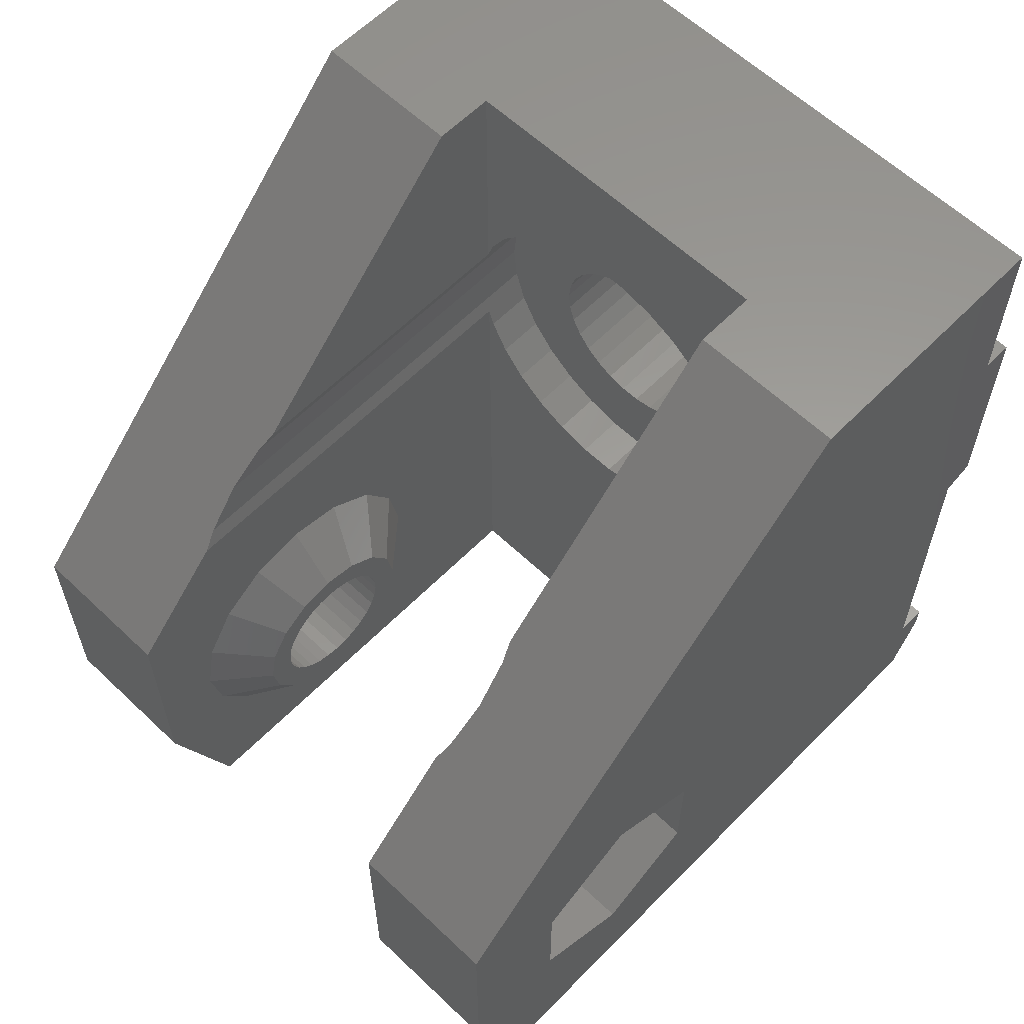
<metadata>
{"format":"stl","ext":"stl","renderer":"f3d","projection":"perspective","resolution":1024,"background":"white","views":[{"elev":60.4,"azim":-135.9,"up":"+Z"}]}
</metadata>
<code>
# stl→obj: 468 verts, 944 faces
v 5 22.87 7.774
v 5 25 5.495
v 5 25 13
v 5 22.88 7.7
v 5 22.87 7.626
v 5 22.51 9.568
v 5 22.47 9.631
v 5 21.45 11.15
v 5 21.74 16.26
v 5 19.93 12.17
v 5 19.87 12.21
v 5 18.07 12.57
v 5 18 12.58
v 5 17.93 12.57
v 5 16.13 12.21
v 5 8 16.26
v 5 16.07 12.17
v 5 13.53 9.631
v 5 14.55 11.15
v 5 13.48 9.494
v 5 13.49 9.568
v 5 13.12 7.7
v 5 22.51 5.832
v 5 21.49 4.311
v 5 23 0
v 5 21.45 4.248
v 5 21.39 4.206
v 5 19.87 3.19
v 5 19.79 3.176
v 5 18 2.819
v 5 8 0
v 5 16.21 3.176
v 5 16.13 3.19
v 5 14.61 4.206
v 5 14.55 4.248
v 5 13.48 5.906
v 5 14.51 4.311
v 5 13.49 5.832
v 5 8 19.74
v 5 10 28
v 5 8 28
v 5 18.26 19.74
v 16 25 5.495
v 16 22.87 7.626
v 16 22.88 7.7
v 16 22.51 5.832
v 16 21.49 4.311
v 16 23 0
v 16 21.45 4.248
v 16 21.39 4.206
v 16 19.87 3.19
v 16 19.79 3.176
v 16 18 2.819
v 16 8 0
v 16 16.21 3.176
v 16 14.51 4.311
v 16 14.55 4.248
v 16 13.48 5.906
v 16 13.49 5.832
v 16 13.12 7.7
v 16 14.61 4.206
v 16 16.13 3.19
v 16 22.87 7.774
v 16 25 13
v 16 22.51 9.568
v 16 22.47 9.631
v 16 21.45 11.15
v 16 21.74 16.26
v 16 19.93 12.17
v 16 19.87 12.21
v 16 18.07 12.57
v 16 18 12.58
v 16 17.93 12.57
v 16 16.13 12.21
v 16 8 16.26
v 16 16.07 12.17
v 16 14.55 11.15
v 16 13.53 9.631
v 16 13.49 9.568
v 16 13.48 9.494
v 16 8 19.74
v 16 10 28
v 16 18.26 19.74
v 16 8 28
v 11.11 8 12.23
v 9.894 8 12.23
v 12.29 8 12.48
v 13.4 8 12.98
v 14.38 8 13.69
v 15.19 8 14.59
v 15.8 8 15.64
v 8.708 8 12.48
v 7.6 8 12.98
v 6.619 8 13.69
v 5.201 8 15.64
v 5.808 8 14.59
v 11.11 8 23.77
v 12.29 8 23.52
v 13.4 8 23.02
v 14.38 8 22.31
v 15.19 8 21.41
v 15.8 8 20.36
v 9.894 8 23.77
v 8.708 8 23.52
v 7.6 8 23.02
v 6.619 8 22.31
v 5.808 8 21.41
v 5.201 8 20.36
v 6.5 18 4.6
v 6.5 19.19 4.836
v 6.5 20.86 6.514
v 6.5 20.19 9.892
v 6.5 20.19 5.508
v 6.5 15.14 6.514
v 6.5 14.9 7.7
v 6.5 21.1 7.7
v 6.5 20.86 8.886
v 6.5 18 10.8
v 6.5 19.19 10.56
v 6.5 15.81 9.892
v 6.5 15.81 5.508
v 6.5 16.81 4.836
v 6.5 16.81 10.56
v 6.5 20.19 7.93
v 6.5 19.91 8.8
v 6.5 20.19 7.47
v 6.5 20.09 8.38
v 6.5 19.63 9.172
v 6.5 19.29 9.48
v 6.5 18.89 9.71
v 6.5 18.46 9.852
v 6.5 18 9.9
v 6.5 17.54 9.852
v 6.5 17.11 9.71
v 6.5 16.71 9.48
v 6.5 16.37 9.172
v 6.5 16.09 8.8
v 6.5 15.91 8.38
v 6.5 15.14 8.886
v 6.5 15.81 7.93
v 6.5 20.09 7.02
v 6.5 19.91 6.6
v 6.5 19.63 6.228
v 6.5 19.29 5.92
v 6.5 18.89 5.69
v 6.5 18.46 5.548
v 6.5 18.15 5.515
v 6.5 18 5.5
v 6.5 17.85 5.515
v 6.5 17.54 5.548
v 6.5 17.11 5.69
v 6.5 16.71 5.92
v 6.5 16.37 6.228
v 6.5 16.09 6.6
v 6.5 15.91 7.02
v 6.5 15.81 7.47
v 14.5 18 10.8
v 14.5 19.19 10.56
v 14.5 15.14 8.886
v 14.5 14.9 7.7
v 14.5 16.81 4.836
v 14.5 18 4.6
v 14.5 15.81 9.892
v 14.5 20.19 9.892
v 14.5 20.86 6.514
v 14.5 15.81 5.508
v 14.5 16.81 10.56
v 14.5 20.86 8.886
v 14.5 15.14 6.514
v 14.5 20.19 7.47
v 14.5 21.1 7.7
v 14.5 19.91 6.6
v 14.5 20.19 5.508
v 14.5 20.19 7.93
v 14.5 20.09 7.02
v 14.5 19.63 6.228
v 14.5 19.29 5.92
v 14.5 19.19 4.836
v 14.5 18.89 5.69
v 14.5 18.46 5.548
v 14.5 18.31 5.533
v 14.5 18 5.5
v 14.5 17.69 5.533
v 14.5 17.54 5.548
v 14.5 17.11 5.69
v 14.5 16.71 5.92
v 14.5 16.37 6.228
v 14.5 16.09 6.6
v 14.5 15.91 7.02
v 14.5 15.81 7.47
v 14.5 20.09 8.38
v 14.5 19.91 8.8
v 14.5 19.63 9.172
v 14.5 19.29 9.48
v 14.5 18.89 9.71
v 14.5 18.46 9.852
v 14.5 18 9.9
v 14.5 17.54 9.852
v 14.5 17.11 9.71
v 14.5 16.71 9.48
v 14.5 16.37 9.172
v 14.5 16.09 8.8
v 14.5 15.91 8.38
v 14.5 15.81 7.93
v 3.4 18.46 5.548
v 3.4 18.08 5.509
v 18.2 18.39 5.541
v 18.2 18.46 5.548
v 3.4 18 5.5
v 18.2 18 5.5
v 3.4 18 9.9
v 3.4 18.46 9.852
v 18.2 18.46 9.852
v 18.2 18 9.9
v 3.4 15.91 8.38
v 3.4 15.81 7.93
v 18.2 15.81 7.93
v 18.2 15.91 8.38
v 3.4 16.37 9.172
v 3.4 16.71 9.48
v 18.2 16.71 9.48
v 18.2 16.37 9.172
v 3.4 19.91 8.8
v 3.4 19.63 9.172
v 18.2 19.63 9.172
v 18.2 19.91 8.8
v 3.4 20.19 7.93
v 3.4 20.09 8.38
v 18.2 20.09 8.38
v 18.2 20.19 7.93
v 3.4 16.71 5.92
v 3.4 16.37 6.228
v 18.2 16.37 6.228
v 18.2 16.71 5.92
v 3.4 17.11 9.71
v 3.4 17.54 9.852
v 18.2 17.54 9.852
v 18.2 17.11 9.71
v 3.4 18.89 5.69
v 18.2 18.89 5.69
v 3.4 19.63 6.228
v 3.4 19.29 5.92
v 18.2 19.29 5.92
v 18.2 19.63 6.228
v 3.4 20.09 7.02
v 3.4 20.19 7.47
v 18.2 20.19 7.47
v 18.2 20.09 7.02
v 3.4 19.91 6.6
v 18.2 19.91 6.6
v 3.4 18.89 9.71
v 3.4 19.29 9.48
v 18.2 19.29 9.48
v 18.2 18.89 9.71
v 3.4 15.81 7.47
v 18.2 15.81 7.47
v 3.4 16.09 8.8
v 18.2 16.09 8.8
v 3.4 15.91 7.02
v 3.4 16.09 6.6
v 18.2 16.09 6.6
v 18.2 15.91 7.02
v 3.4 17.92 5.509
v 18.2 17.61 5.541
v 3.4 17.54 5.548
v 3.4 17.11 5.69
v 18.2 17.11 5.69
v 18.2 17.54 5.548
v 18.2 18.76 3.875
v 21 18 3.8
v 21 18.76 3.875
v 18.2 18 3.8
v 18.2 17.24 11.53
v 21 18 11.6
v 21 17.24 11.53
v 18.2 18 11.6
v 18.2 21.9 7.7
v 21 21.83 8.461
v 18.2 21.83 8.461
v 21 21.9 7.7
v 21 14.17 6.939
v 18.2 14.1 7.7
v 21 14.1 7.7
v 18.2 14.17 6.939
v 18.2 20.17 10.94
v 21 20.76 10.46
v 21 20.17 10.94
v 18.2 20.76 10.46
v 18.2 21.6 9.192
v 21 21.24 9.867
v 18.2 21.24 9.867
v 21 21.6 9.192
v 18.2 15.24 10.46
v 21 15.83 10.94
v 21 15.24 10.46
v 18.2 15.83 10.94
v 18.2 17.24 3.875
v 21 16.51 4.097
v 21 17.24 3.875
v 18.2 16.51 4.097
v 18.2 19.49 4.097
v 21 19.49 4.097
v 18.2 20.76 4.942
v 21 20.17 4.457
v 21 20.76 4.942
v 18.2 20.17 4.457
v 18.2 21.83 6.939
v 21 21.83 6.939
v 18.2 21.24 5.533
v 21 21.6 6.208
v 18.2 21.6 6.208
v 21 21.24 5.533
v 18.2 18.76 11.53
v 21 19.49 11.3
v 21 18.76 11.53
v 18.2 19.49 11.3
v 21 15.83 4.457
v 18.2 15.83 4.457
v 21 14.4 6.208
v 18.2 14.4 6.208
v 21 15.24 4.942
v 18.2 14.76 5.533
v 21 14.76 5.533
v 18.2 15.24 4.942
v 18.2 14.17 8.461
v 21 14.17 8.461
v 18.2 16.51 11.3
v 18.2 14.76 9.867
v 18.2 14.4 9.192
v 21 14.4 9.192
v 21 14.76 9.867
v 21 16.51 11.3
v 13.53 0 17.36
v 13.6 6.4 18
v 13.53 6.4 17.36
v 13.6 0 18
v 7.4 0 18
v 7.468 6.4 17.36
v 7.4 6.4 18
v 7.468 0 17.36
v 10.18 6.4 14.92
v 10.82 0 14.92
v 10.82 6.4 14.92
v 10.18 0 14.92
v 10.18 0 21.08
v 10.82 6.4 21.08
v 10.82 0 21.08
v 10.18 6.4 21.08
v 12.57 0 15.7
v 13.01 6.4 16.18
v 12.57 6.4 15.7
v 13.01 0 16.18
v 13.33 0 16.74
v 13.33 6.4 16.74
v 8.426 6.4 15.7
v 8.95 0 15.32
v 8.95 6.4 15.32
v 8.426 0 15.7
v 9.542 6.4 15.05
v 9.542 0 15.05
v 13.33 0 19.26
v 13.01 6.4 19.82
v 13.33 6.4 19.26
v 13.01 0 19.82
v 11.46 6.4 15.05
v 12.05 0 15.32
v 12.05 6.4 15.32
v 11.46 0 15.05
v 7.668 0 16.74
v 7.992 6.4 16.18
v 7.668 6.4 16.74
v 7.992 0 16.18
v 11.46 6.4 20.95
v 11.46 0 20.95
v 12.05 0 20.68
v 12.57 6.4 20.3
v 12.57 0 20.3
v 12.05 6.4 20.68
v 13.53 0 18.64
v 13.53 6.4 18.64
v 8.95 0 20.68
v 9.542 6.4 20.95
v 9.542 0 20.95
v 8.95 6.4 20.68
v 7.992 0 19.82
v 7.668 6.4 19.26
v 7.992 6.4 19.82
v 7.668 0 19.26
v 7.468 0 18.64
v 7.468 6.4 18.64
v 8.426 0 20.3
v 8.426 6.4 20.3
v 11.11 6.4 12.23
v 9.894 6.4 12.23
v 14.38 6.4 13.69
v 13.4 6.4 12.98
v 16.3 6.4 18
v 16.17 18.79 19.21
v 16.3 20 18
v 16.17 6.4 19.21
v 4.7 6.4 18
v 4.761 19.42 18.58
v 4.827 6.4 19.21
v 4.7 20 18
v 12.29 6.4 12.48
v 13.4 6.4 23.02
v 14.38 6.4 22.31
v 8.708 6.4 12.48
v 7.6 6.4 12.98
v 15.8 6.4 15.64
v 16.17 21.21 16.79
v 16.17 6.4 16.79
v 15.19 6.4 14.59
v 11.11 6.4 23.77
v 12.29 6.4 23.52
v 9.894 6.4 23.77
v 8.708 6.4 23.52
v 15.19 6.4 21.41
v 7.6 6.4 23.02
v 15.8 6.4 20.36
v 6.619 6.4 22.31
v 5.808 6.4 21.41
v 5.201 6.4 20.36
v 4.827 6.4 16.79
v 5.201 6.4 15.64
v 5.808 6.4 14.59
v 6.619 6.4 13.69
v 4.772 20.69 17.31
v 4.827 18.79 19.21
v 4.827 21.21 16.79
v 0 1 3
v 21 1 14
v 0 1 14
v 21 1 3
v 21 0 3
v 0 0 3
v 0 1 22
v 21 0 22
v 21 1 22
v 0 0 22
v 21 1 28
v 0 1 28
v 0 0 14.36
v 21 0 14.36
v 0 21.38 5.75
v 3.4 18 3.8
v 3.4 21.38 5.75
v 0 18 3.8
v 0 14.62 9.65
v 3.4 18 11.6
v 3.4 14.62 9.65
v 0 18 11.6
v 3.4 21.38 9.65
v 3.4 14.62 5.75
v 0 21.38 9.65
v 0 14.62 5.75
v 0 1 0
v 21 0 2.145
v 0 0 2.145
v 21 1 0
v 0 25 13
v 0 10 28
v 21 25 13
v 21 10 28
v 0 25 5.495
v 0 23 0
v 21 23 0
v 21 25 5.495
f 1 2 3
f 2 4 5
f 2 1 4
f 3 6 1
f 3 7 6
f 8 3 9
f 3 8 7
f 9 10 8
f 9 11 10
f 9 12 11
f 9 13 12
f 9 14 13
f 9 15 14
f 16 15 9
f 15 16 17
f 16 18 19
f 16 20 21
f 20 16 22
f 18 16 21
f 17 16 19
f 23 2 5
f 24 2 23
f 2 24 25
f 26 25 24
f 27 25 26
f 28 25 27
f 29 25 28
f 30 25 29
f 31 30 32
f 31 32 33
f 31 34 35
f 31 36 22
f 31 22 16
f 30 31 25
f 34 31 33
f 37 31 35
f 38 31 37
f 36 31 38
f 39 40 41
f 40 39 42
f 43 44 45
f 43 46 44
f 43 47 46
f 48 49 47
f 48 50 49
f 48 51 50
f 48 52 51
f 48 53 52
f 54 53 48
f 53 54 55
f 54 56 57
f 54 58 59
f 58 54 60
f 56 54 59
f 61 54 57
f 62 54 61
f 55 54 62
f 47 43 48
f 63 43 45
f 43 63 64
f 65 64 63
f 66 64 65
f 67 64 66
f 64 67 68
f 69 68 67
f 70 68 69
f 71 68 70
f 72 68 71
f 73 68 72
f 74 68 73
f 75 74 76
f 75 76 77
f 75 78 79
f 75 80 60
f 75 60 54
f 74 75 68
f 78 75 77
f 80 75 79
f 81 82 83
f 82 81 84
f 85 54 86
f 87 54 85
f 88 54 87
f 89 54 88
f 90 54 89
f 91 54 90
f 54 91 75
f 31 86 54
f 86 31 92
f 92 31 93
f 93 31 94
f 95 31 16
f 96 31 95
f 94 31 96
f 84 97 41
f 84 98 97
f 84 99 98
f 84 100 99
f 84 101 100
f 84 102 101
f 102 84 81
f 103 41 97
f 104 41 103
f 105 41 104
f 106 41 105
f 107 41 106
f 108 41 107
f 41 108 39
f 109 30 29
f 110 28 27
f 111 23 5
f 7 8 112
f 113 24 111
f 24 113 26
f 36 114 115
f 114 36 38
f 109 32 30
f 110 29 28
f 29 110 109
f 111 24 23
f 116 5 4
f 5 116 111
f 8 10 112
f 1 6 117
f 7 117 6
f 117 7 112
f 118 12 13
f 12 118 119
f 115 22 36
f 17 19 120
f 121 34 122
f 34 121 35
f 113 27 26
f 27 113 110
f 1 116 4
f 116 1 117
f 14 118 13
f 118 14 123
f 119 10 11
f 10 119 112
f 11 12 119
f 19 18 120
f 114 38 37
f 124 116 117
f 125 117 112
f 126 116 124
f 116 126 111
f 117 127 124
f 117 125 127
f 112 128 125
f 112 129 128
f 119 129 112
f 119 130 129
f 119 131 130
f 118 131 119
f 118 132 131
f 118 133 132
f 123 133 118
f 133 123 134
f 123 135 134
f 120 135 123
f 135 120 136
f 136 120 137
f 138 139 140
f 137 139 138
f 139 137 120
f 141 111 126
f 142 111 141
f 111 142 113
f 143 113 142
f 144 113 143
f 144 110 113
f 145 110 144
f 146 110 145
f 109 146 147
f 109 147 148
f 146 109 110
f 149 109 148
f 150 109 149
f 122 150 151
f 150 122 109
f 152 122 151
f 121 152 153
f 121 153 154
f 114 154 155
f 152 121 122
f 114 155 156
f 115 140 139
f 140 115 156
f 154 114 121
f 156 115 114
f 122 34 33
f 122 32 109
f 32 122 33
f 17 123 15
f 123 17 120
f 14 15 123
f 18 139 120
f 139 18 21
f 20 22 115
f 37 121 114
f 121 37 35
f 20 139 21
f 139 20 115
f 157 71 158
f 71 157 72
f 70 158 71
f 80 159 160
f 159 80 79
f 55 161 162
f 161 55 62
f 77 163 78
f 67 164 69
f 46 165 44
f 61 166 161
f 166 61 57
f 159 78 163
f 78 159 79
f 167 76 74
f 76 167 163
f 66 164 67
f 168 66 65
f 66 168 164
f 63 168 65
f 59 169 56
f 61 161 62
f 170 171 165
f 172 165 173
f 174 171 170
f 171 174 168
f 165 175 170
f 165 172 175
f 173 176 172
f 173 177 176
f 178 177 173
f 178 179 177
f 178 180 179
f 162 180 178
f 180 162 181
f 162 182 181
f 162 183 182
f 162 184 183
f 161 184 162
f 184 161 185
f 161 186 185
f 166 186 161
f 186 166 187
f 187 166 188
f 189 169 190
f 188 169 189
f 169 188 166
f 191 168 174
f 192 168 191
f 168 192 164
f 193 164 192
f 194 164 193
f 194 158 164
f 195 158 194
f 196 158 195
f 157 196 197
f 196 157 158
f 198 157 197
f 167 198 199
f 198 167 157
f 200 167 199
f 163 200 201
f 163 201 202
f 159 202 203
f 200 163 167
f 159 203 204
f 160 190 169
f 190 160 204
f 202 159 163
f 204 160 159
f 58 169 59
f 169 58 160
f 76 163 77
f 51 178 50
f 52 178 51
f 178 52 162
f 173 47 49
f 47 173 165
f 47 165 46
f 158 69 164
f 69 158 70
f 171 63 45
f 63 171 168
f 44 171 45
f 171 44 165
f 56 166 57
f 166 56 169
f 60 160 58
f 80 160 60
f 73 167 74
f 157 73 72
f 73 157 167
f 53 162 52
f 55 162 53
f 50 173 49
f 173 50 178
f 205 147 146
f 147 205 206
f 180 207 208
f 207 180 181
f 206 148 147
f 148 206 209
f 181 210 207
f 210 181 182
f 211 131 132
f 131 211 212
f 197 213 214
f 213 197 196
f 140 215 138
f 215 140 216
f 217 203 218
f 203 217 204
f 219 135 136
f 135 219 220
f 201 221 222
f 221 201 200
f 223 128 224
f 128 223 125
f 192 225 193
f 225 192 226
f 227 127 228
f 127 227 124
f 174 229 191
f 229 174 230
f 231 153 152
f 153 231 232
f 186 233 234
f 233 186 187
f 235 133 134
f 133 235 236
f 199 237 238
f 237 199 198
f 239 146 145
f 146 239 205
f 179 208 240
f 208 179 180
f 241 144 143
f 144 241 242
f 176 243 244
f 243 176 177
f 245 126 246
f 126 245 141
f 175 247 170
f 247 175 248
f 241 142 249
f 142 241 143
f 176 250 172
f 250 176 244
f 251 129 130
f 129 251 252
f 195 253 254
f 253 195 194
f 252 128 129
f 128 252 224
f 194 225 253
f 225 194 193
f 212 130 131
f 130 212 251
f 196 254 213
f 254 196 195
f 228 125 223
f 125 228 127
f 191 226 192
f 226 191 229
f 156 216 140
f 216 156 255
f 256 204 217
f 204 256 190
f 137 219 136
f 219 137 257
f 258 201 222
f 201 258 202
f 138 257 137
f 257 138 215
f 218 202 258
f 202 218 203
f 220 134 135
f 134 220 235
f 200 238 221
f 238 200 199
f 236 132 133
f 132 236 211
f 198 214 237
f 214 198 197
f 242 145 144
f 145 242 239
f 177 240 243
f 240 177 179
f 246 124 227
f 124 246 126
f 170 230 174
f 230 170 247
f 249 141 245
f 141 249 142
f 172 248 175
f 248 172 250
f 154 259 155
f 259 154 260
f 261 189 262
f 189 261 188
f 263 148 209
f 148 263 149
f 183 210 182
f 210 183 264
f 265 151 150
f 151 265 266
f 184 267 268
f 267 184 185
f 155 255 156
f 255 155 259
f 262 190 256
f 190 262 189
f 153 260 154
f 260 153 232
f 233 188 261
f 188 233 187
f 266 152 151
f 152 266 231
f 185 234 267
f 234 185 186
f 265 149 263
f 149 265 150
f 184 264 183
f 264 184 268
f 269 270 271
f 270 269 272
f 273 274 275
f 274 273 276
f 277 278 279
f 278 277 280
f 281 282 283
f 282 281 284
f 285 286 287
f 286 285 288
f 289 290 291
f 290 289 292
f 293 294 295
f 294 293 296
f 297 298 299
f 298 297 300
f 301 271 302
f 271 301 269
f 303 304 305
f 304 303 306
f 307 280 277
f 280 307 308
f 309 310 311
f 310 309 312
f 313 314 315
f 314 313 316
f 316 287 314
f 287 316 285
f 276 315 274
f 315 276 313
f 291 286 288
f 286 291 290
f 279 292 289
f 292 279 278
f 272 299 270
f 299 272 297
f 306 302 304
f 302 306 301
f 303 312 309
f 312 303 305
f 311 308 307
f 308 311 310
f 300 317 298
f 317 300 318
f 319 284 281
f 284 319 320
f 321 322 323
f 322 321 324
f 283 325 326
f 325 283 282
f 230 277 279
f 229 279 289
f 247 277 230
f 226 289 291
f 277 247 307
f 225 291 288
f 248 307 247
f 307 248 311
f 253 288 285
f 279 229 230
f 289 226 229
f 291 225 226
f 254 285 316
f 288 253 225
f 285 254 253
f 213 316 313
f 316 213 254
f 214 313 276
f 313 214 213
f 273 214 276
f 214 273 237
f 327 237 273
f 237 327 238
f 296 238 327
f 238 296 221
f 293 221 296
f 221 293 222
f 328 222 293
f 222 328 258
f 258 329 218
f 329 258 328
f 250 311 248
f 311 250 309
f 244 309 250
f 309 244 303
f 243 303 244
f 303 243 306
f 240 306 243
f 306 240 301
f 208 301 240
f 301 208 269
f 207 269 208
f 272 207 210
f 207 272 269
f 264 272 210
f 297 264 268
f 264 297 272
f 300 268 267
f 318 267 234
f 268 300 297
f 324 234 233
f 322 233 261
f 320 261 262
f 267 318 300
f 284 262 256
f 325 218 329
f 234 324 318
f 218 325 217
f 233 322 324
f 282 217 325
f 261 320 322
f 217 282 256
f 262 284 320
f 256 282 284
f 326 329 330
f 329 326 325
f 330 328 331
f 328 330 329
f 331 293 295
f 293 331 328
f 296 332 294
f 332 296 327
f 327 275 332
f 275 327 273
f 323 320 319
f 320 323 322
f 318 321 317
f 321 318 324
f 333 334 335
f 334 333 336
f 337 338 339
f 338 337 340
f 341 342 343
f 342 341 344
f 345 346 347
f 346 345 348
f 349 350 351
f 350 349 352
f 353 335 354
f 335 353 333
f 355 356 357
f 356 355 358
f 359 344 341
f 344 359 360
f 361 362 363
f 362 361 364
f 352 354 350
f 354 352 353
f 365 366 367
f 366 365 368
f 343 368 365
f 368 343 342
f 367 349 351
f 349 367 366
f 369 370 371
f 370 369 372
f 372 355 370
f 355 372 358
f 340 371 338
f 371 340 369
f 357 360 359
f 360 357 356
f 347 373 374
f 373 347 346
f 375 376 377
f 376 375 378
f 364 376 362
f 376 364 377
f 379 363 380
f 363 379 361
f 336 380 334
f 380 336 379
f 381 382 383
f 382 381 384
f 385 386 387
f 386 385 388
f 389 339 390
f 339 389 337
f 374 378 375
f 378 374 373
f 383 348 345
f 348 383 382
f 391 384 381
f 384 391 392
f 391 387 392
f 387 391 385
f 388 390 386
f 390 388 389
f 86 393 85
f 393 86 394
f 88 395 89
f 395 88 396
f 397 398 399
f 398 397 400
f 401 402 403
f 402 401 404
f 85 405 87
f 405 85 393
f 406 100 407
f 100 406 99
f 93 408 92
f 408 93 409
f 91 410 75
f 75 411 68
f 75 412 411
f 412 75 410
f 395 90 89
f 90 395 413
f 413 91 90
f 91 413 410
f 412 399 411
f 399 412 397
f 346 414 415
f 414 346 416
f 373 415 406
f 348 416 346
f 378 406 407
f 416 348 417
f 376 407 418
f 382 417 348
f 417 382 419
f 415 373 346
f 406 378 373
f 362 418 420
f 407 376 378
f 418 362 376
f 420 363 362
f 400 363 420
f 400 380 363
f 397 380 400
f 397 334 380
f 397 335 334
f 412 335 397
f 412 354 335
f 410 354 412
f 354 410 350
f 413 350 410
f 350 413 351
f 395 351 413
f 351 395 367
f 367 396 365
f 396 367 395
f 384 419 382
f 419 384 421
f 392 421 384
f 421 392 422
f 387 422 392
f 422 387 423
f 386 423 387
f 386 403 423
f 390 403 386
f 339 403 390
f 339 401 403
f 338 401 339
f 338 424 401
f 371 424 338
f 425 371 370
f 426 370 355
f 371 425 424
f 427 355 357
f 409 357 359
f 408 359 341
f 370 426 425
f 405 365 396
f 365 405 343
f 355 427 426
f 393 343 405
f 357 409 427
f 343 393 341
f 359 408 409
f 394 341 393
f 341 394 408
f 416 97 414
f 97 416 103
f 414 98 415
f 98 414 97
f 415 99 406
f 99 415 98
f 428 404 401
f 87 396 88
f 396 87 405
f 429 403 402
f 418 100 101
f 100 418 407
f 420 101 102
f 101 420 418
f 108 423 39
f 39 429 42
f 39 403 429
f 403 39 423
f 421 107 106
f 107 421 422
f 419 104 417
f 104 419 105
f 421 105 419
f 105 421 106
f 426 94 96
f 94 426 427
f 92 394 86
f 394 92 408
f 424 428 401
f 428 424 430
f 422 108 107
f 108 422 423
f 417 103 416
f 103 417 104
f 398 81 83
f 400 81 398
f 420 81 400
f 81 420 102
f 94 409 93
f 409 94 427
f 430 16 9
f 424 16 430
f 425 16 424
f 16 425 95
f 425 96 95
f 96 425 426
f 431 432 433
f 432 431 434
f 431 435 434
f 435 431 436
f 437 438 439
f 438 437 440
f 437 441 442
f 441 437 439
f 443 432 444
f 432 443 433
f 445 446 447
f 446 445 448
f 449 450 451
f 450 449 452
f 447 246 453
f 447 245 246
f 447 249 245
f 447 241 249
f 447 242 241
f 447 239 242
f 446 239 447
f 239 446 205
f 205 446 206
f 446 209 206
f 446 263 209
f 446 265 263
f 446 266 265
f 446 231 266
f 454 231 446
f 231 454 232
f 255 454 216
f 259 454 255
f 260 454 259
f 232 454 260
f 227 453 246
f 228 453 227
f 223 453 228
f 224 453 223
f 252 453 224
f 251 453 252
f 450 251 212
f 450 212 211
f 251 450 453
f 236 450 211
f 235 450 236
f 220 450 235
f 451 220 219
f 451 219 257
f 451 216 454
f 216 451 215
f 220 451 450
f 215 451 257
f 452 453 450
f 453 452 455
f 445 453 455
f 453 445 447
f 448 454 446
f 454 448 456
f 454 449 451
f 449 454 456
f 457 458 459
f 458 457 460
f 461 9 3
f 9 461 430
f 430 461 428
f 428 461 404
f 462 42 429
f 461 429 402
f 461 402 404
f 429 461 462
f 42 462 40
f 398 463 399
f 463 411 399
f 68 463 64
f 463 68 411
f 463 398 464
f 83 464 398
f 464 83 82
f 25 465 2
f 465 25 466
f 467 43 468
f 43 467 48
f 443 437 433
f 437 443 440
f 459 431 457
f 431 459 436
f 466 448 445
f 457 448 466
f 431 449 456
f 448 457 456
f 431 456 457
f 449 431 433
f 437 449 433
f 449 437 462
f 462 437 442
f 445 465 466
f 455 465 445
f 465 455 461
f 452 461 455
f 452 462 461
f 462 452 449
f 40 462 41
f 84 464 82
f 464 84 441
f 41 441 84
f 442 41 462
f 41 442 441
f 444 439 438
f 439 444 432
f 278 468 463
f 468 280 308
f 468 278 280
f 463 292 278
f 463 290 292
f 463 286 290
f 463 287 286
f 463 314 287
f 463 315 314
f 463 274 315
f 464 274 463
f 330 432 326
f 331 432 330
f 295 432 331
f 294 432 295
f 432 294 464
f 332 464 294
f 275 464 332
f 274 464 275
f 310 468 308
f 312 468 310
f 305 468 312
f 468 305 467
f 304 467 305
f 302 467 304
f 271 467 302
f 270 467 271
f 299 467 270
f 298 467 299
f 460 298 317
f 326 432 283
f 439 464 441
f 432 464 439
f 434 283 432
f 283 434 281
f 281 434 319
f 319 434 323
f 460 323 434
f 323 460 321
f 321 460 317
f 298 460 467
f 458 434 435
f 434 458 460
f 460 54 467
f 460 31 54
f 457 31 460
f 466 31 457
f 31 466 25
f 467 54 48
f 459 435 436
f 435 459 458
f 440 345 438
f 440 383 345
f 440 381 383
f 440 391 381
f 440 385 391
f 440 388 385
f 440 389 388
f 440 337 389
f 443 337 440
f 337 443 340
f 340 443 369
f 369 443 372
f 344 443 342
f 360 443 344
f 356 443 360
f 358 443 356
f 372 443 358
f 347 438 345
f 374 438 347
f 375 438 374
f 377 438 375
f 364 438 377
f 361 438 364
f 379 438 361
f 336 438 379
f 444 336 333
f 444 333 353
f 444 353 352
f 444 352 349
f 336 444 438
f 366 444 349
f 368 444 366
f 342 444 368
f 444 342 443
f 2 461 3
f 461 2 465
f 468 64 463
f 64 468 43

</code>
